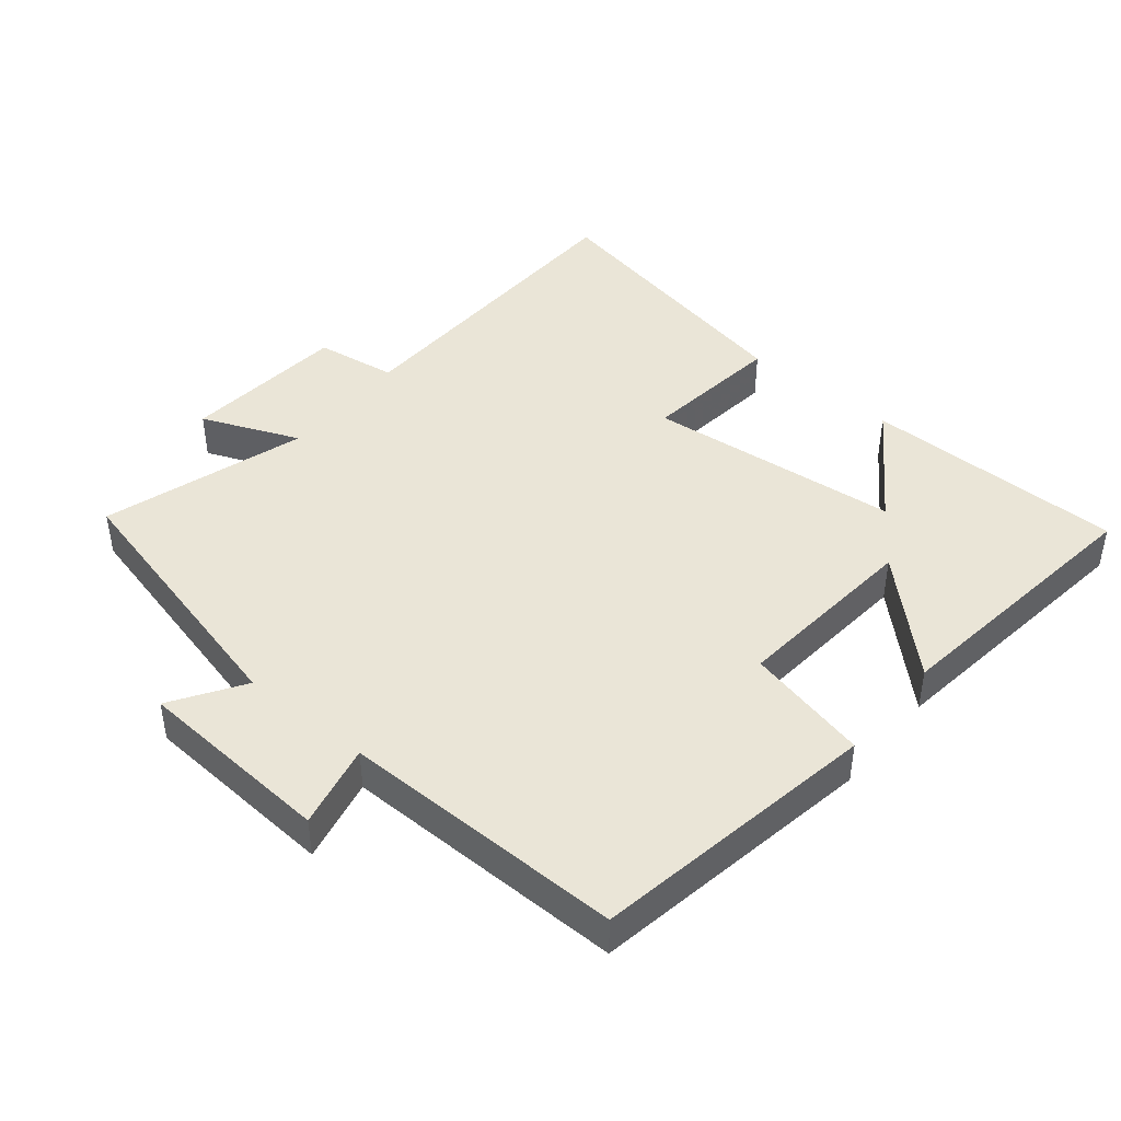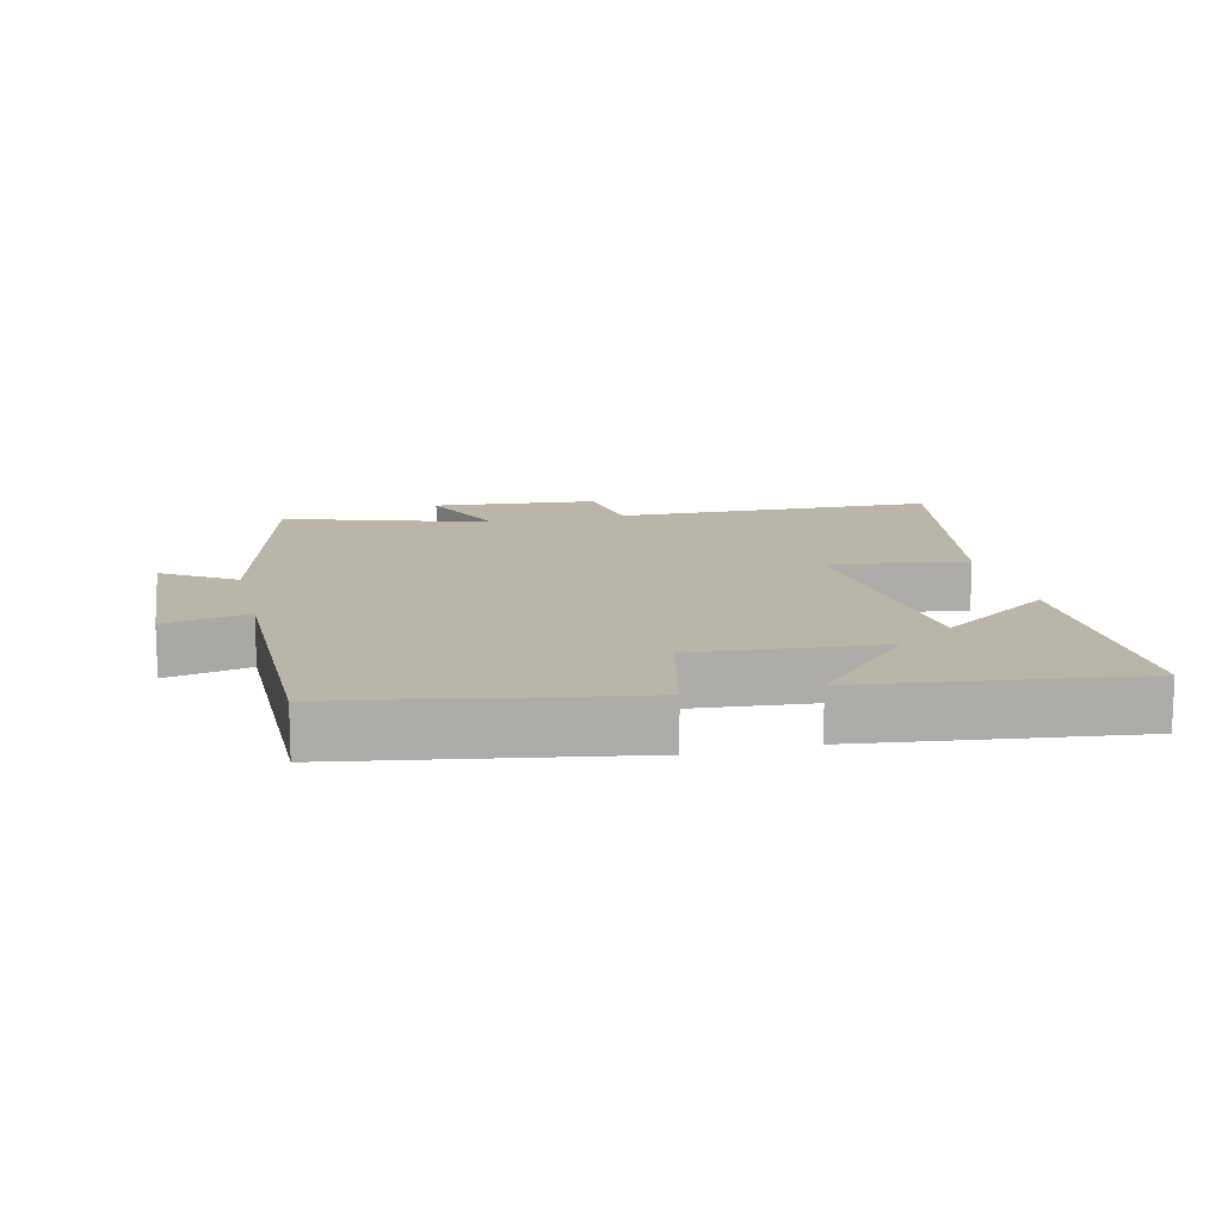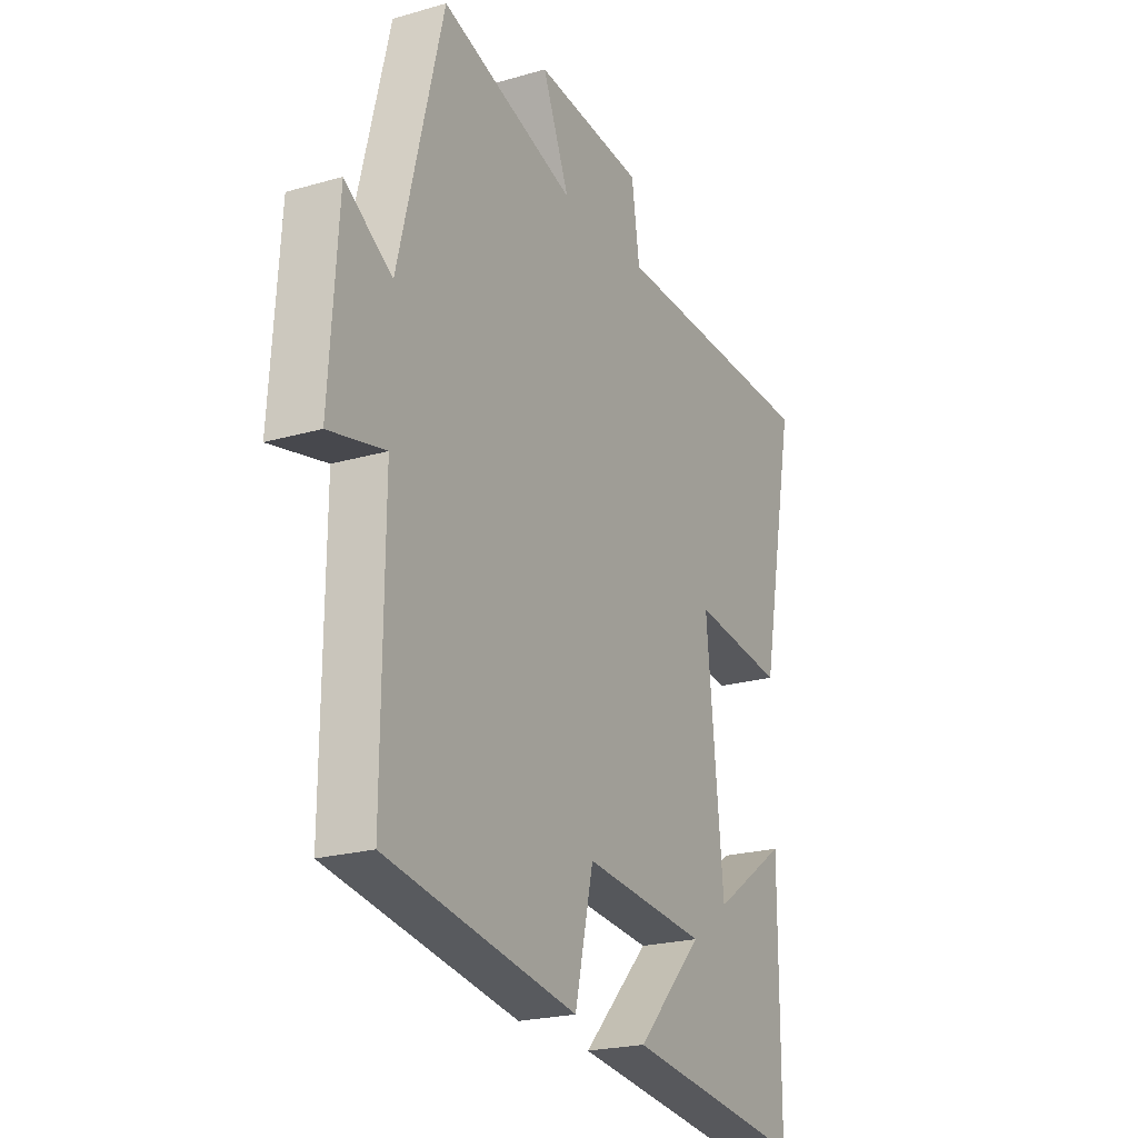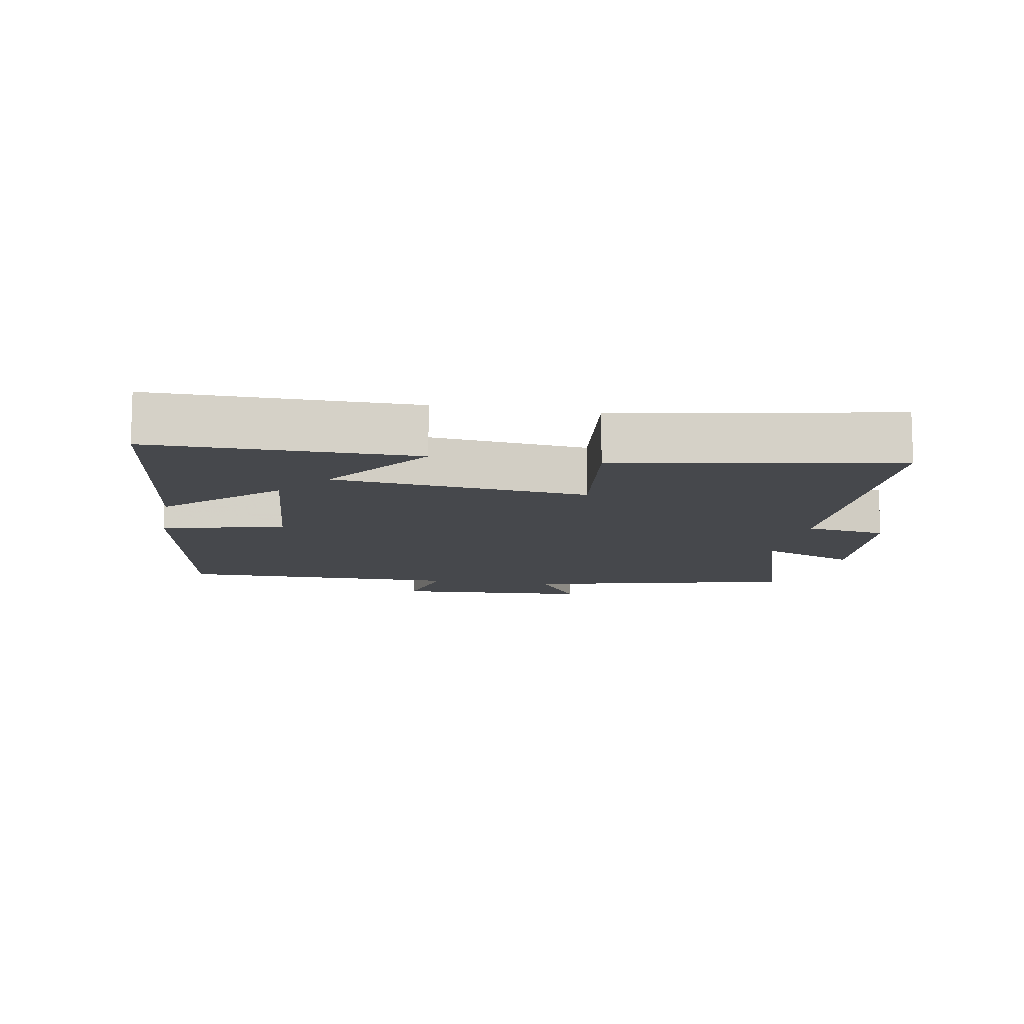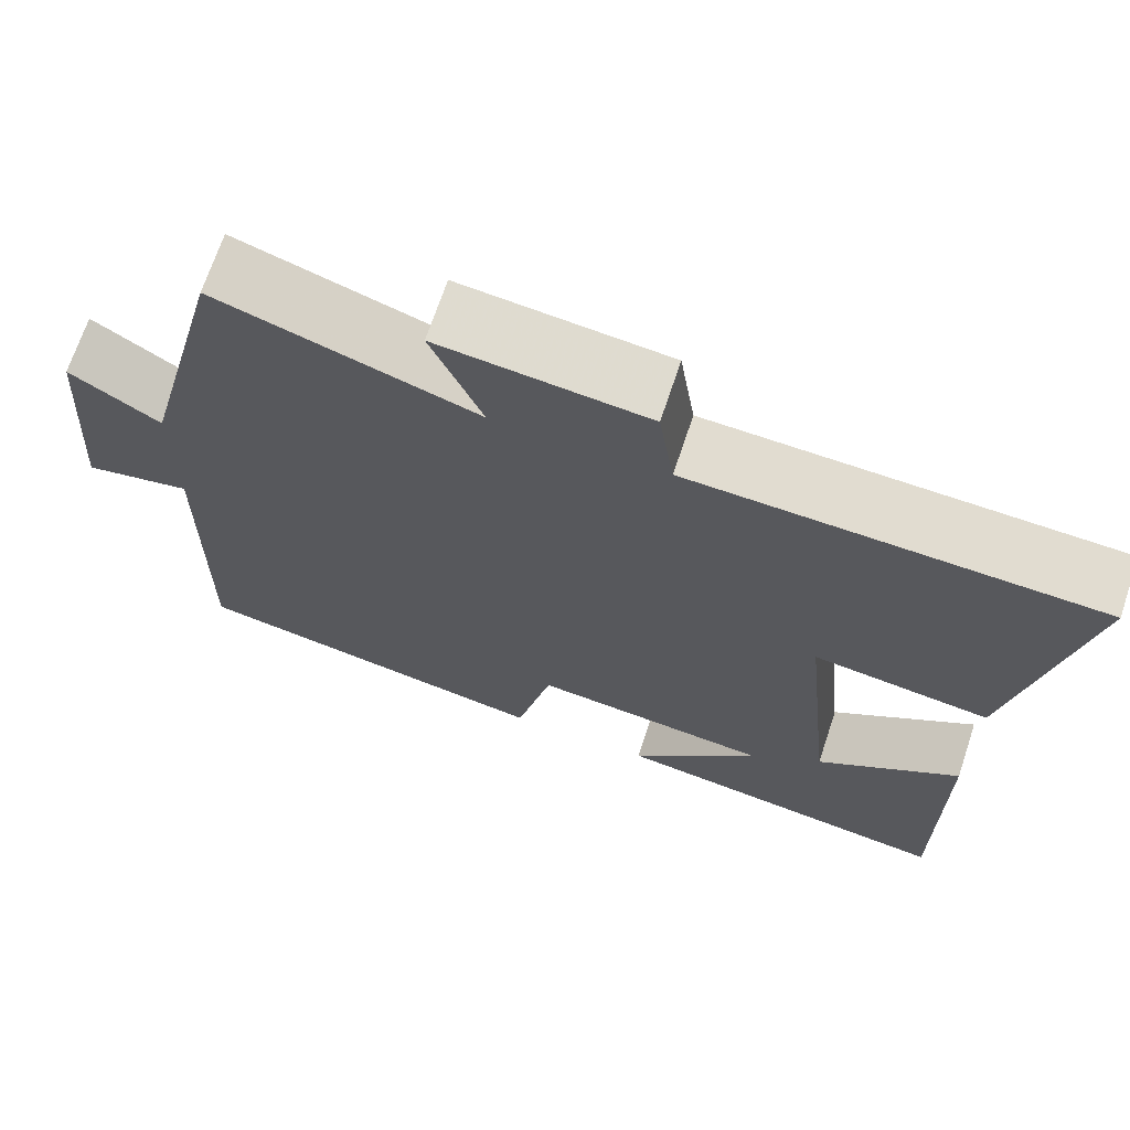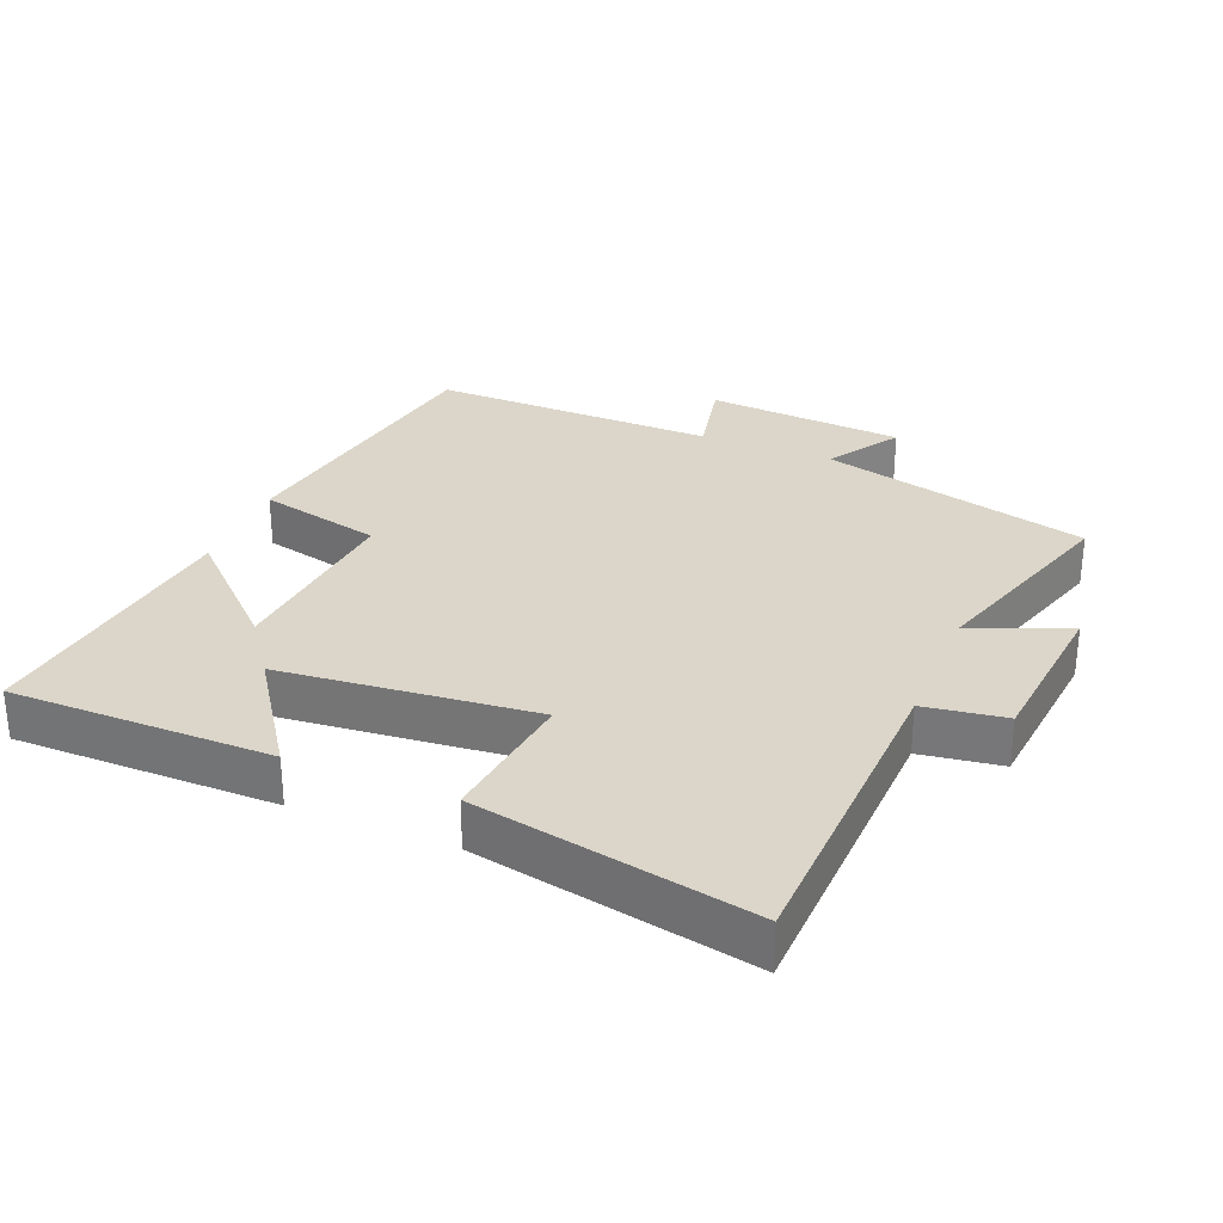
<metadata>
{"format":"obj","ext":"obj","renderer":"f3d","projection":"perspective","resolution":1024,"background":"white","views":[{"elev":44.2,"azim":129.3,"up":"+Y"},{"elev":13.6,"azim":166.4,"up":"+Y"},{"elev":-22.0,"azim":116.9,"up":"+Z"},{"elev":-11.3,"azim":-100.5,"up":"+Y"},{"elev":69.2,"azim":-161.6,"up":"+Z"},{"elev":30.1,"azim":-67.7,"up":"+Y"}]}
</metadata>
<code>
v -0.58 0.07 0.484
v -0.105 0.07 0.5
v -0.087 0.07 0.621
v 0.157 0.07 0.645
v 0.097 0.07 0.5
v 0.4 0.07 0.596
v 0.5 0.07 0.196
v 0.606 0.07 0.265
v 0.626 0.07 -0.029
v 0.5 0.07 -0.002
v 0.504 0.07 -0.426
v 0.076 0.07 -0.5
v 0.034 0.07 -0.317
v -0.244 0.07 -0.343
v -0.094 0.07 -0.5
v -0.5 0.07 -0.553
v -0.5 0.07 -0.164
v -0.331 0.07 -0.28
v -0.293 0.07 0.098
v -0.5 0.07 0.072
v -0.58 0 0.484
v -0.105 0 0.5
v -0.087 0 0.621
v 0.157 0 0.645
v 0.097 0 0.5
v 0.4 0 0.596
v 0.5 0 0.196
v 0.606 0 0.265
v 0.626 0 -0.029
v 0.5 0 -0.002
v 0.504 0 -0.426
v 0.076 0 -0.5
v 0.034 0 -0.317
v -0.244 0 -0.343
v -0.094 0 -0.5
v -0.5 0 -0.553
v -0.5 0 -0.164
v -0.331 0 -0.28
v -0.293 0 0.098
v -0.5 0 0.072
f 19 20 1 2
f 18 19 2
f 15 16 17 18
f 14 15 18
f 13 14 18 2
f 10 11 12 13
f 10 13 2 3
f 7 8 9 10
f 5 6 7 10
f 5 10 3
f 3 4 5
f 22 21 40 39
f 22 39 38
f 38 37 36 35
f 38 35 34
f 22 38 34 33
f 33 32 31 30
f 23 22 33 30
f 30 29 28 27
f 30 27 26 25
f 23 30 25
f 25 24 23
f 1 21 22 2
f 2 22 23 3
f 3 23 24 4
f 4 24 25 5
f 5 25 26 6
f 6 26 27 7
f 7 27 28 8
f 8 28 29 9
f 9 29 30 10
f 10 30 31 11
f 11 31 32 12
f 12 32 33 13
f 13 33 34 14
f 14 34 35 15
f 15 35 36 16
f 16 36 37 17
f 17 37 38 18
f 18 38 39 19
f 19 39 40 20
f 20 40 21 1

</code>
